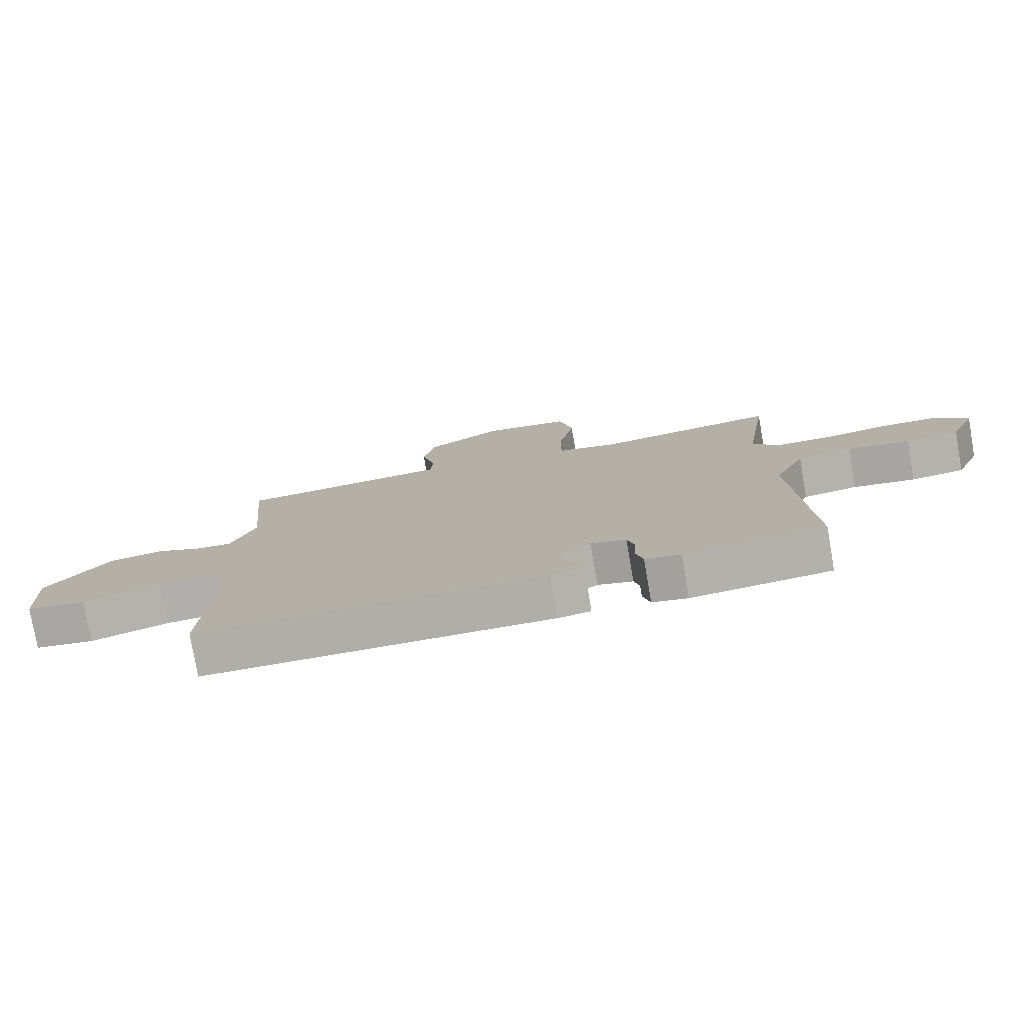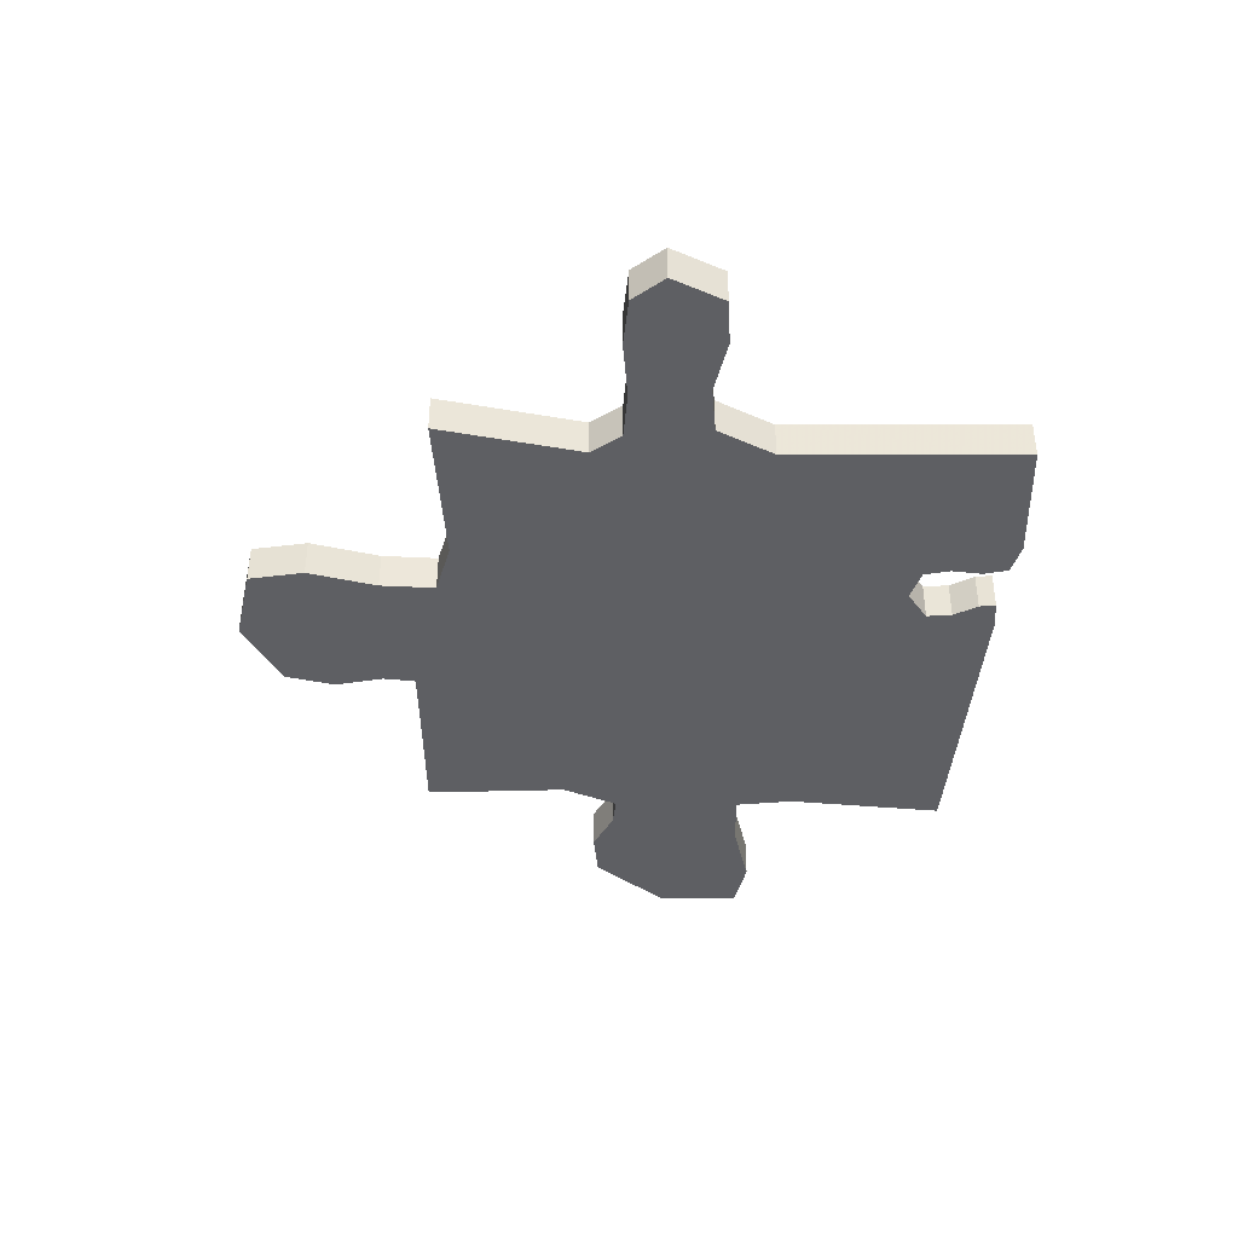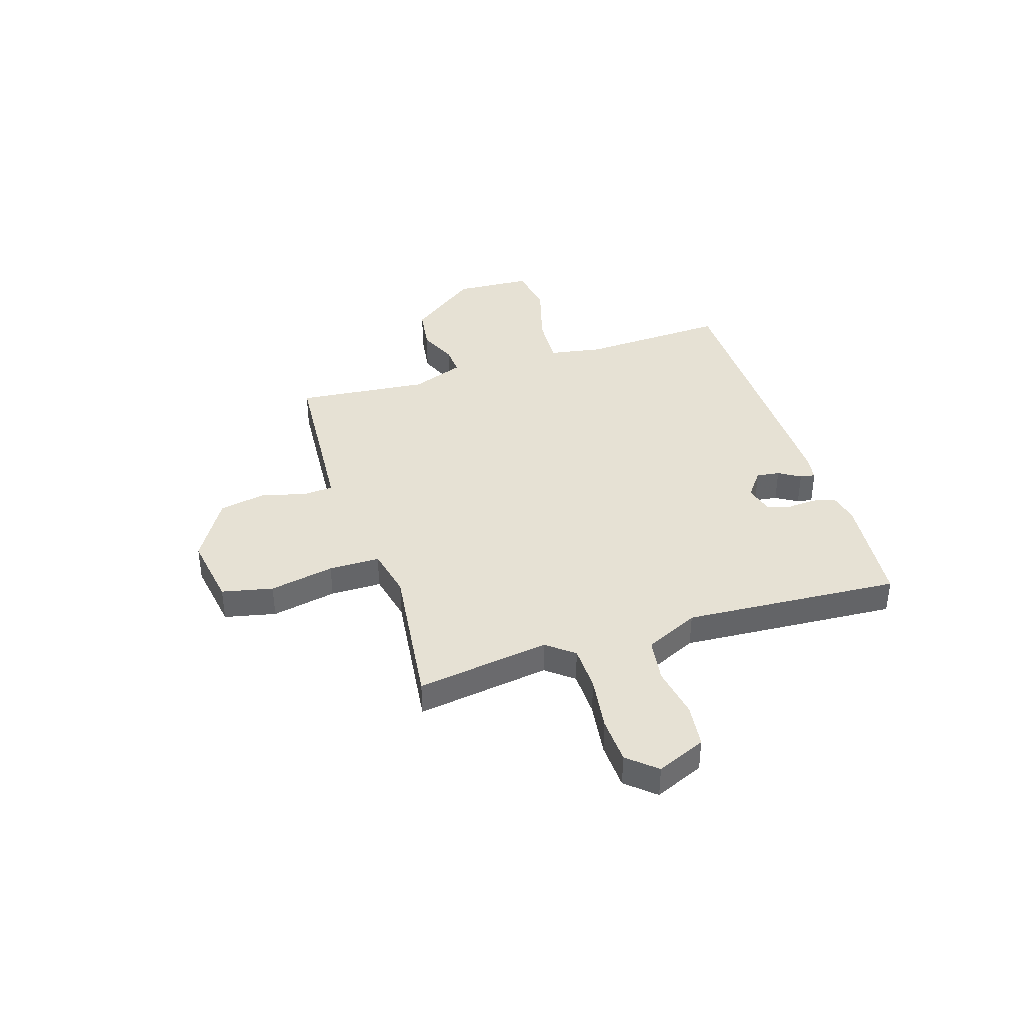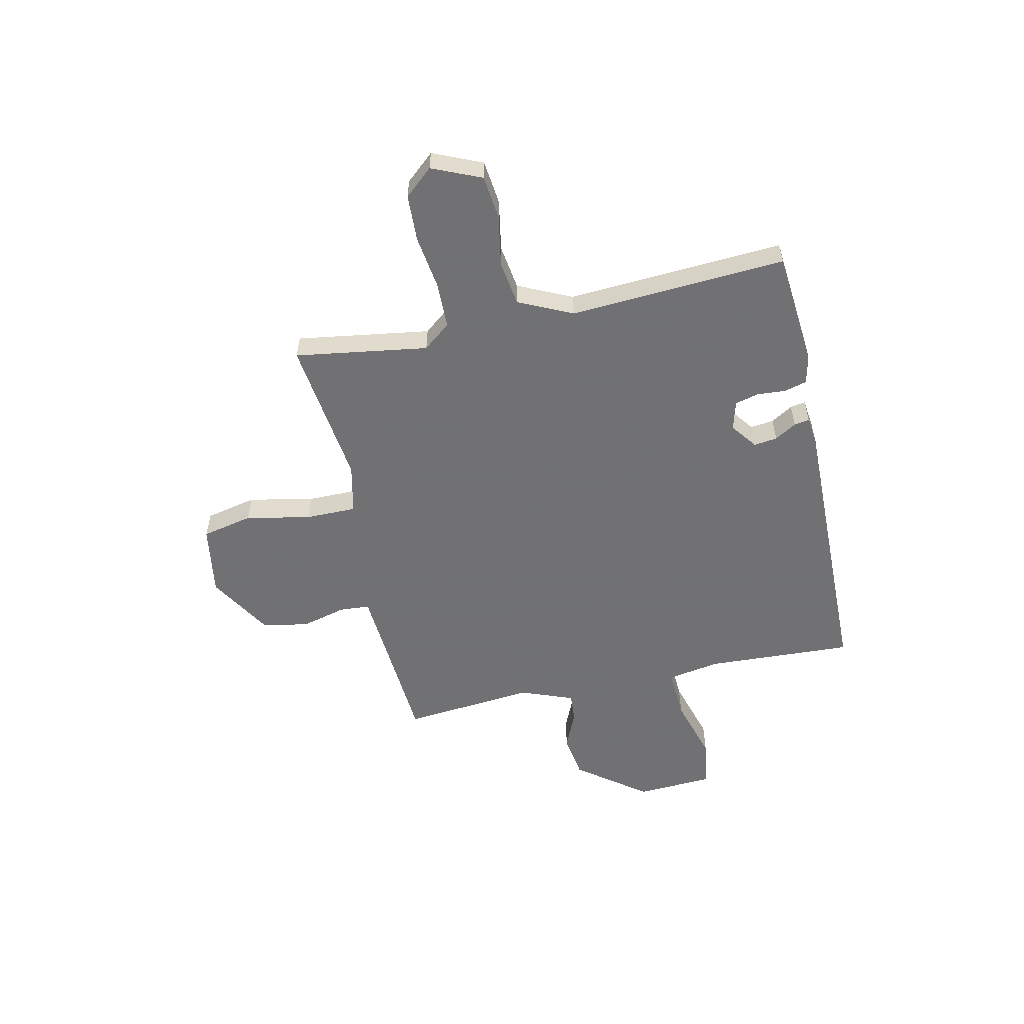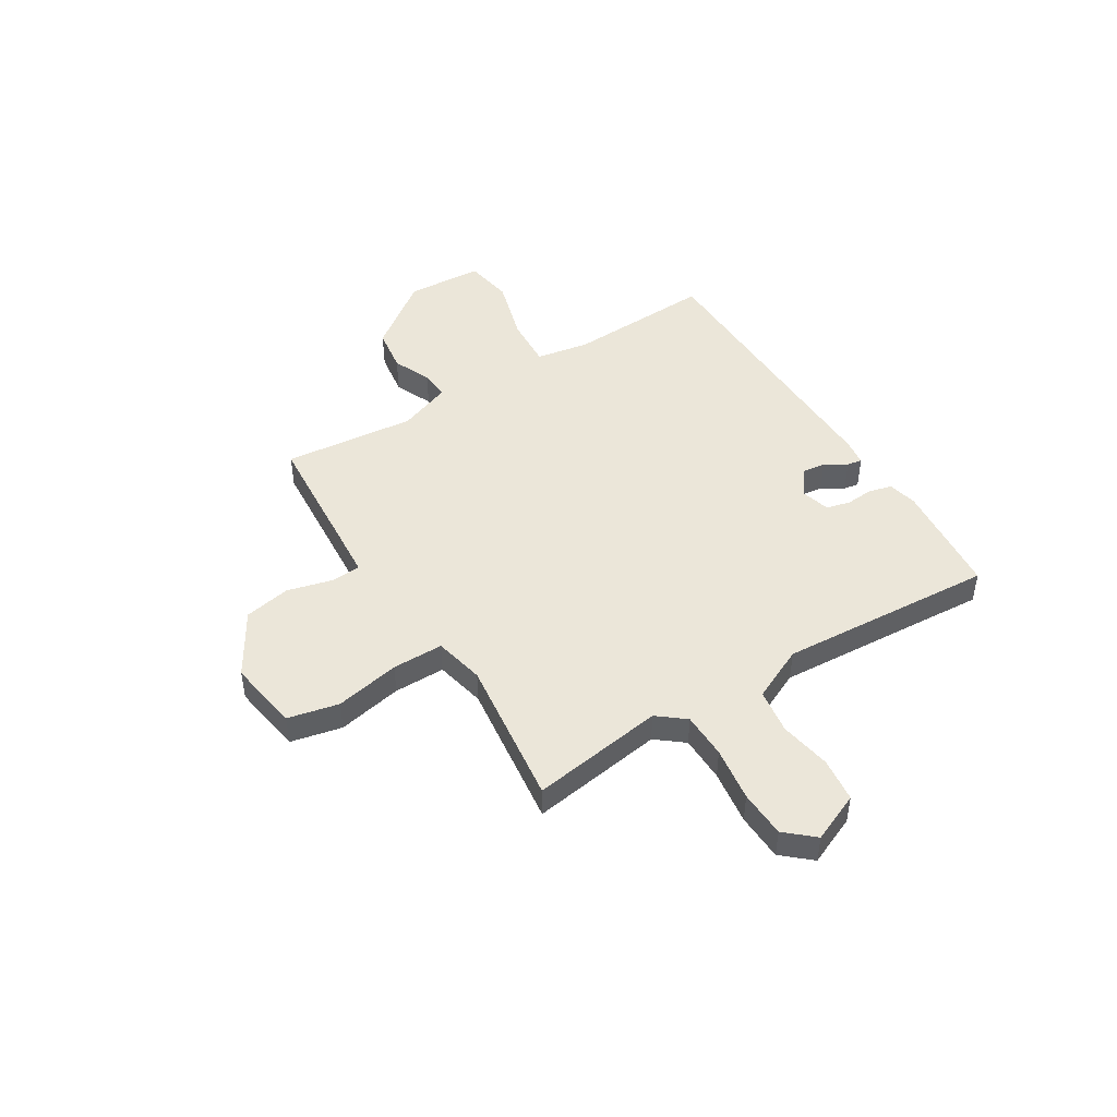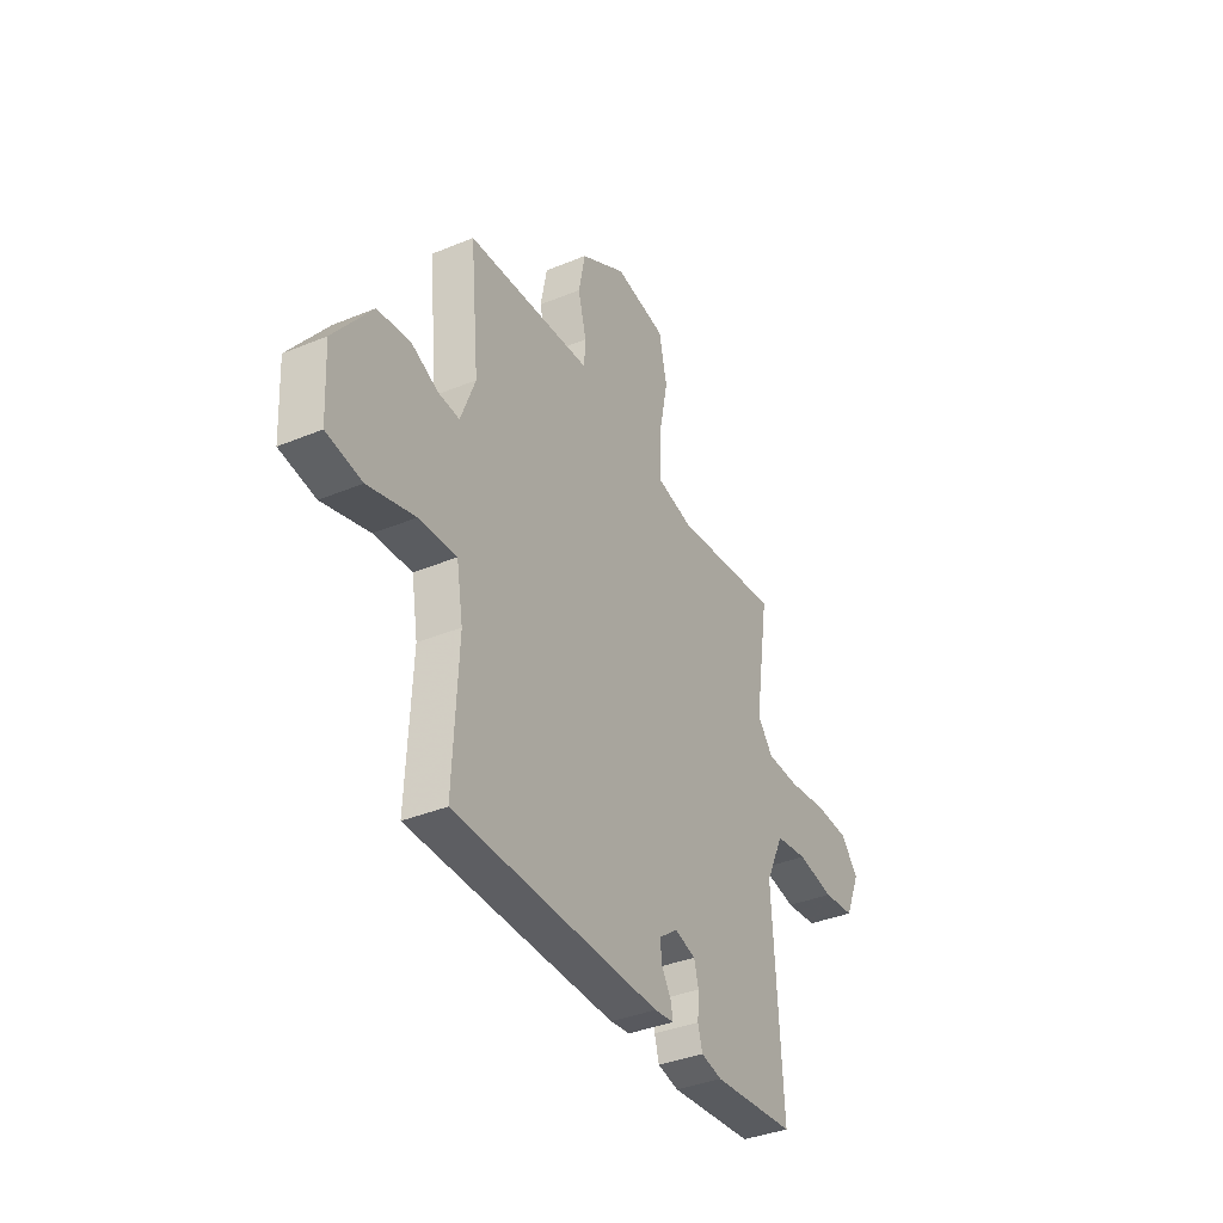
<metadata>
{"format":"obj","ext":"obj","renderer":"f3d","projection":"perspective","resolution":1024,"background":"white","views":[{"elev":-77.8,"azim":9.8,"up":"+Z"},{"elev":-40.5,"azim":86.5,"up":"+Y"},{"elev":39.1,"azim":72.5,"up":"+Y"},{"elev":-55.3,"azim":102.4,"up":"+Y"},{"elev":46.8,"azim":58.4,"up":"+Y"},{"elev":-37.4,"azim":-62.1,"up":"+Z"}]}
</metadata>
<code>
v 0.5 0.07 -0.5
v 0.272 0.07 -0.521
v 0.214 0.07 -0.508
v 0.202 0.07 -0.463
v 0.206 0.07 -0.407
v 0.194 0.07 -0.36
v 0.136 0.07 -0.344
v 0.084 0.07 -0.383
v 0.09 0.07 -0.429
v 0.116 0.07 -0.472
v 0.121 0.07 -0.502
v 0.067 0.07 -0.509
v -0.5 0.07 -0.5
v -0.486 0.07 -0.21
v -0.504 0.07 -0.104
v -0.607 0.07 -0.11
v -0.735 0.07 -0.147
v -0.832 0.07 -0.131
v -0.84 0.07 0.021
v -0.737 0.07 0.157
v -0.648 0.07 0.17
v -0.573 0.07 0.137
v -0.515 0.07 0.133
v -0.475 0.07 0.238
v -0.5 0.07 0.5
v -0.253 0.07 0.517
v -0.156 0.07 0.524
v -0.152 0.07 0.584
v -0.175 0.07 0.672
v -0.157 0.07 0.764
v -0.031 0.07 0.839
v 0.111 0.07 0.816
v 0.133 0.07 0.715
v 0.107 0.07 0.587
v 0.107 0.07 0.486
v 0.206 0.07 0.464
v 0.5 0.07 0.5
v 0.46 0.07 0.237
v 0.503 0.07 0.183
v 0.594 0.07 0.181
v 0.702 0.07 0.196
v 0.795 0.07 0.192
v 0.844 0.07 0.136
v 0.802 0.07 0.039
v 0.715 0.07 0.029
v 0.613 0.07 0.047
v 0.524 0.07 0.034
v 0.474 0.07 -0.072
v 0.5 0 -0.5
v 0.272 0 -0.521
v 0.214 0 -0.508
v 0.202 0 -0.463
v 0.206 0 -0.407
v 0.194 0 -0.36
v 0.136 0 -0.344
v 0.084 0 -0.383
v 0.09 0 -0.429
v 0.116 0 -0.472
v 0.121 0 -0.502
v 0.067 0 -0.509
v -0.5 0 -0.5
v -0.486 0 -0.21
v -0.504 0 -0.104
v -0.607 0 -0.11
v -0.735 0 -0.147
v -0.832 0 -0.131
v -0.84 0 0.021
v -0.737 0 0.157
v -0.648 0 0.17
v -0.573 0 0.137
v -0.515 0 0.133
v -0.475 0 0.238
v -0.5 0 0.5
v -0.253 0 0.517
v -0.156 0 0.524
v -0.152 0 0.584
v -0.175 0 0.672
v -0.157 0 0.764
v -0.031 0 0.839
v 0.111 0 0.816
v 0.133 0 0.715
v 0.107 0 0.587
v 0.107 0 0.486
v 0.206 0 0.464
v 0.5 0 0.5
v 0.46 0 0.237
v 0.503 0 0.183
v 0.594 0 0.181
v 0.702 0 0.196
v 0.795 0 0.192
v 0.844 0 0.136
v 0.802 0 0.039
v 0.715 0 0.029
v 0.613 0 0.047
v 0.524 0 0.034
v 0.474 0 -0.072
f 44 45 46
f 43 44 46
f 42 43 46
f 41 42 46
f 40 41 46
f 39 40 46 47
f 38 39 47 48
f 36 37 38
f 35 36 38 48
f 32 33 34
f 31 32 34
f 30 31 34
f 29 30 34
f 28 29 34
f 27 28 34 35
f 35 48 1
f 27 35 1
f 26 27 1
f 20 21 22
f 19 20 22
f 18 19 22
f 17 18 22
f 16 17 22
f 15 16 22 23
f 14 15 23 24
f 12 13 14
f 11 12 14
f 10 11 14
f 9 10 14
f 8 9 14 24
f 3 4 5
f 2 3 5
f 1 2 5
f 1 5 6
f 26 1 6
f 24 25 26
f 8 24 26
f 7 8 26
f 6 7 26
f 94 93 92
f 94 92 91
f 94 91 90
f 94 90 89
f 94 89 88
f 95 94 88 87
f 96 95 87 86
f 86 85 84
f 96 86 84 83
f 82 81 80
f 82 80 79
f 82 79 78
f 82 78 77
f 82 77 76
f 83 82 76 75
f 49 96 83
f 49 83 75
f 49 75 74
f 70 69 68
f 70 68 67
f 70 67 66
f 70 66 65
f 70 65 64
f 71 70 64 63
f 72 71 63 62
f 62 61 60
f 62 60 59
f 62 59 58
f 62 58 57
f 72 62 57 56
f 53 52 51
f 53 51 50
f 53 50 49
f 54 53 49
f 54 49 74
f 74 73 72
f 74 72 56
f 74 56 55
f 74 55 54
f 1 49 50 2
f 2 50 51 3
f 3 51 52 4
f 4 52 53 5
f 5 53 54 6
f 6 54 55 7
f 7 55 56 8
f 8 56 57 9
f 9 57 58 10
f 10 58 59 11
f 11 59 60 12
f 12 60 61 13
f 13 61 62 14
f 14 62 63 15
f 15 63 64 16
f 16 64 65 17
f 17 65 66 18
f 18 66 67 19
f 19 67 68 20
f 20 68 69 21
f 21 69 70 22
f 22 70 71 23
f 23 71 72 24
f 24 72 73 25
f 25 73 74 26
f 26 74 75 27
f 27 75 76 28
f 28 76 77 29
f 29 77 78 30
f 30 78 79 31
f 31 79 80 32
f 32 80 81 33
f 33 81 82 34
f 34 82 83 35
f 35 83 84 36
f 36 84 85 37
f 37 85 86 38
f 38 86 87 39
f 39 87 88 40
f 40 88 89 41
f 41 89 90 42
f 42 90 91 43
f 43 91 92 44
f 44 92 93 45
f 45 93 94 46
f 46 94 95 47
f 47 95 96 48
f 48 96 49 1

</code>
